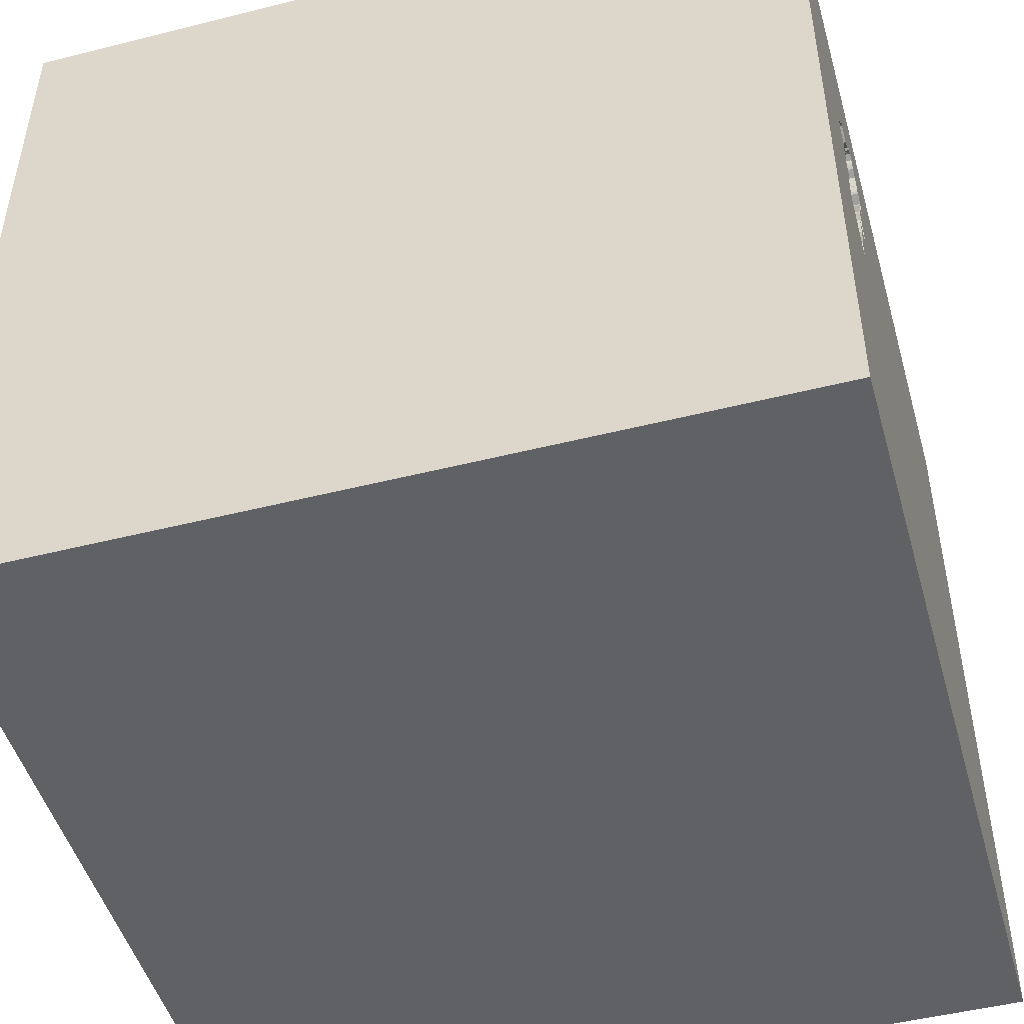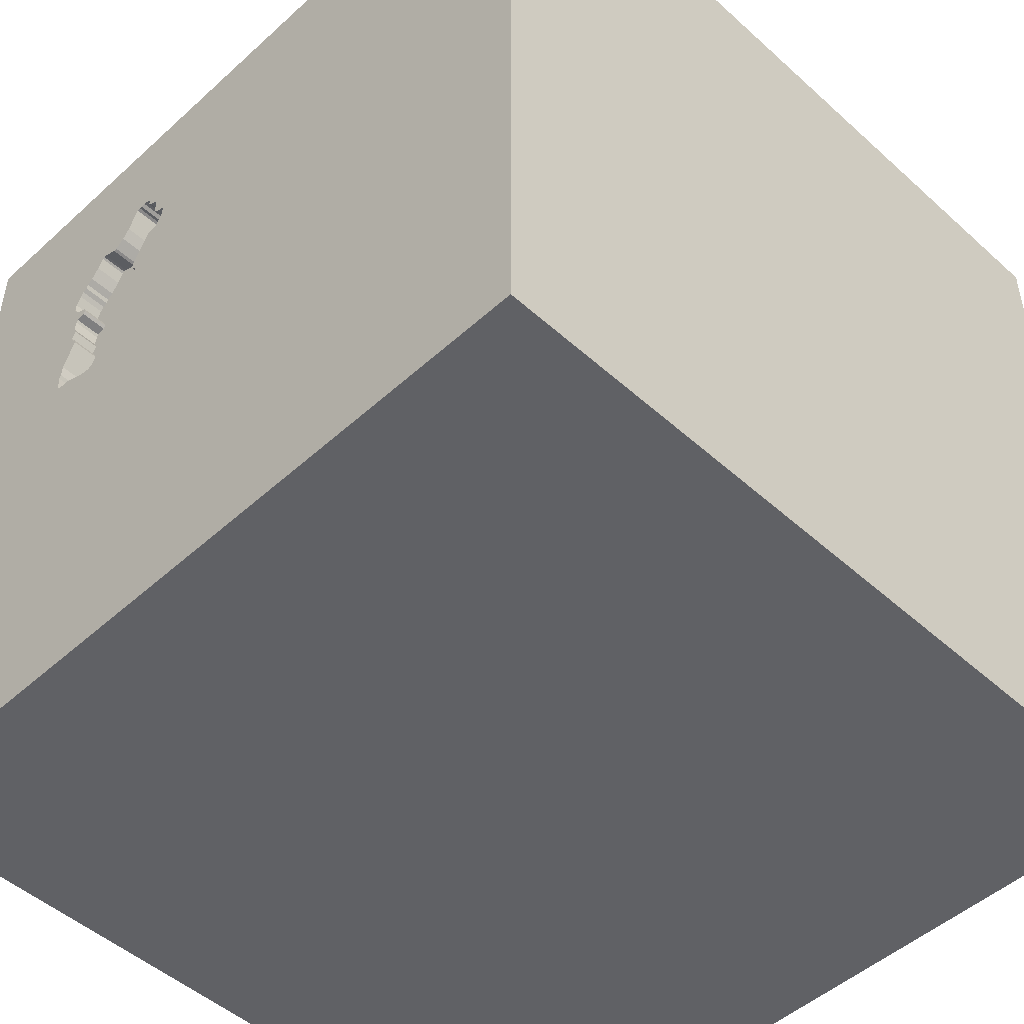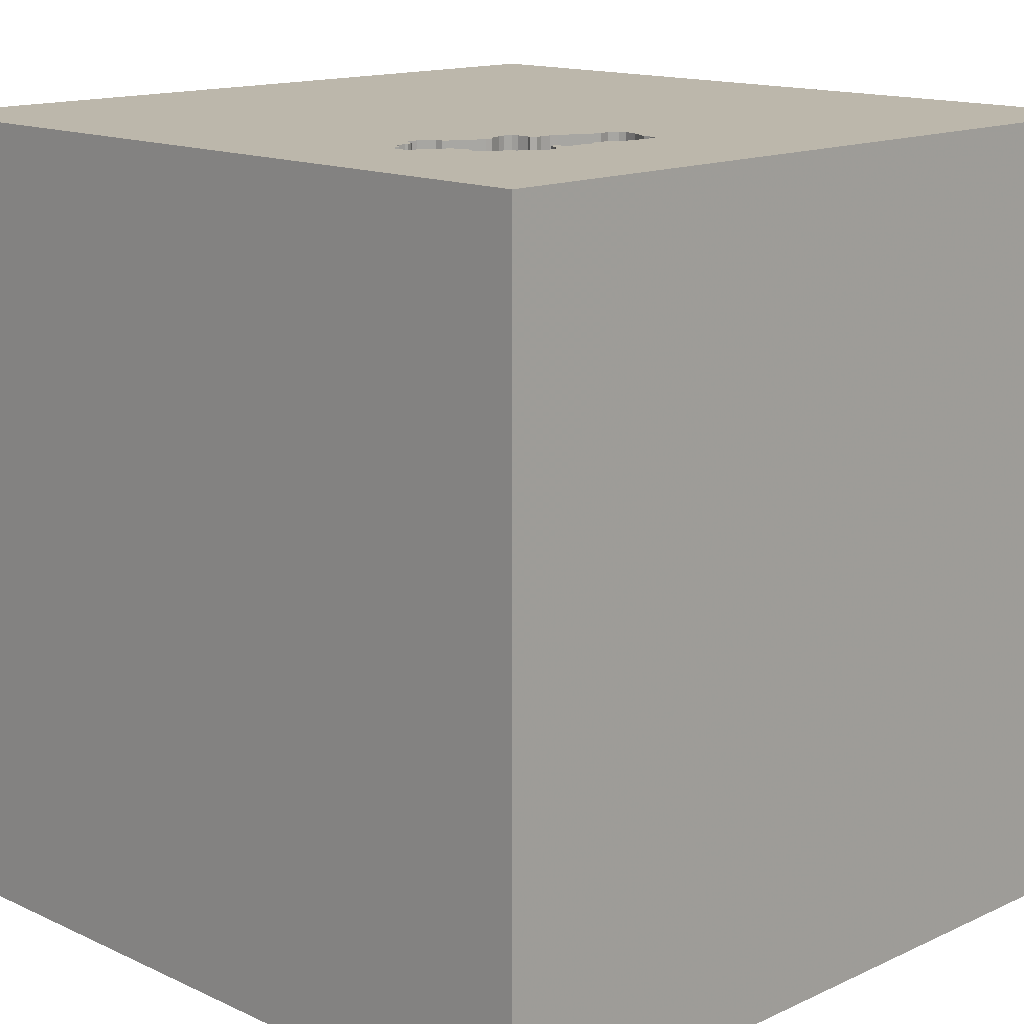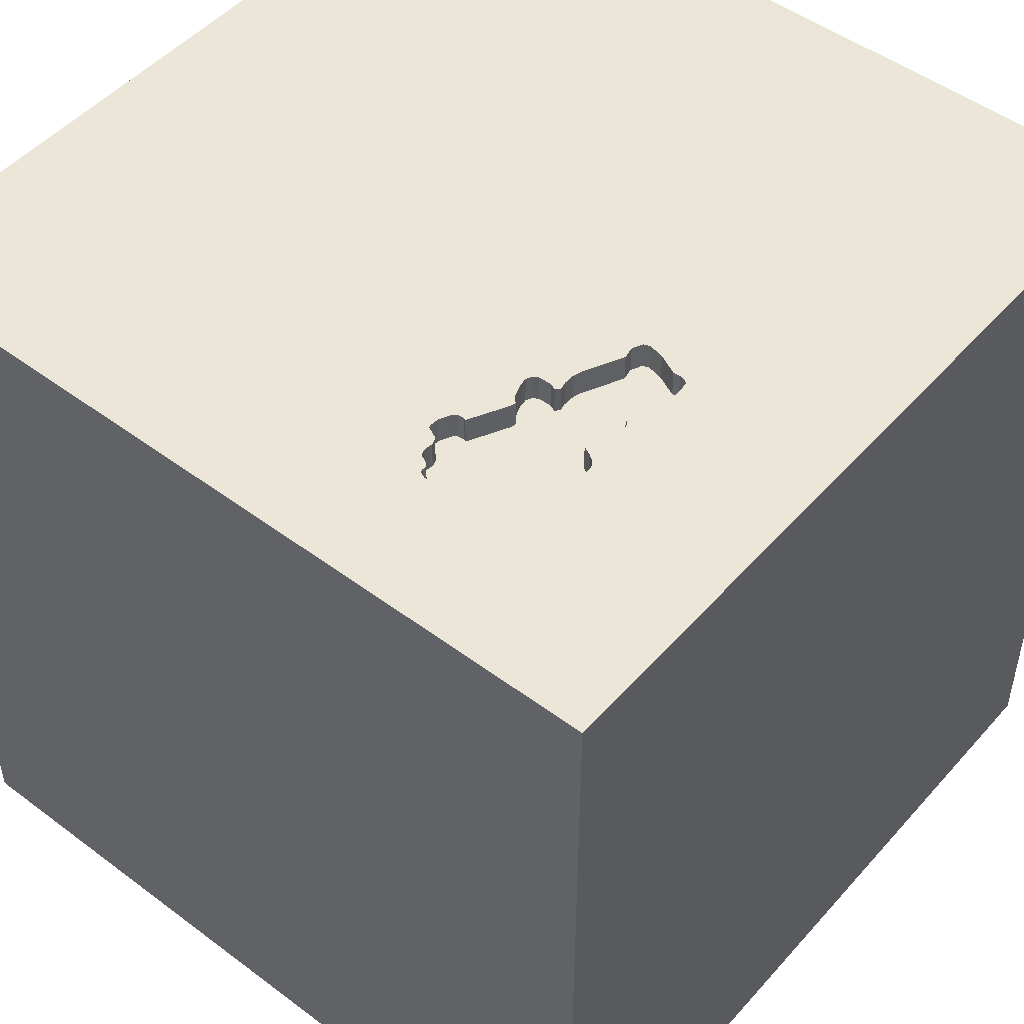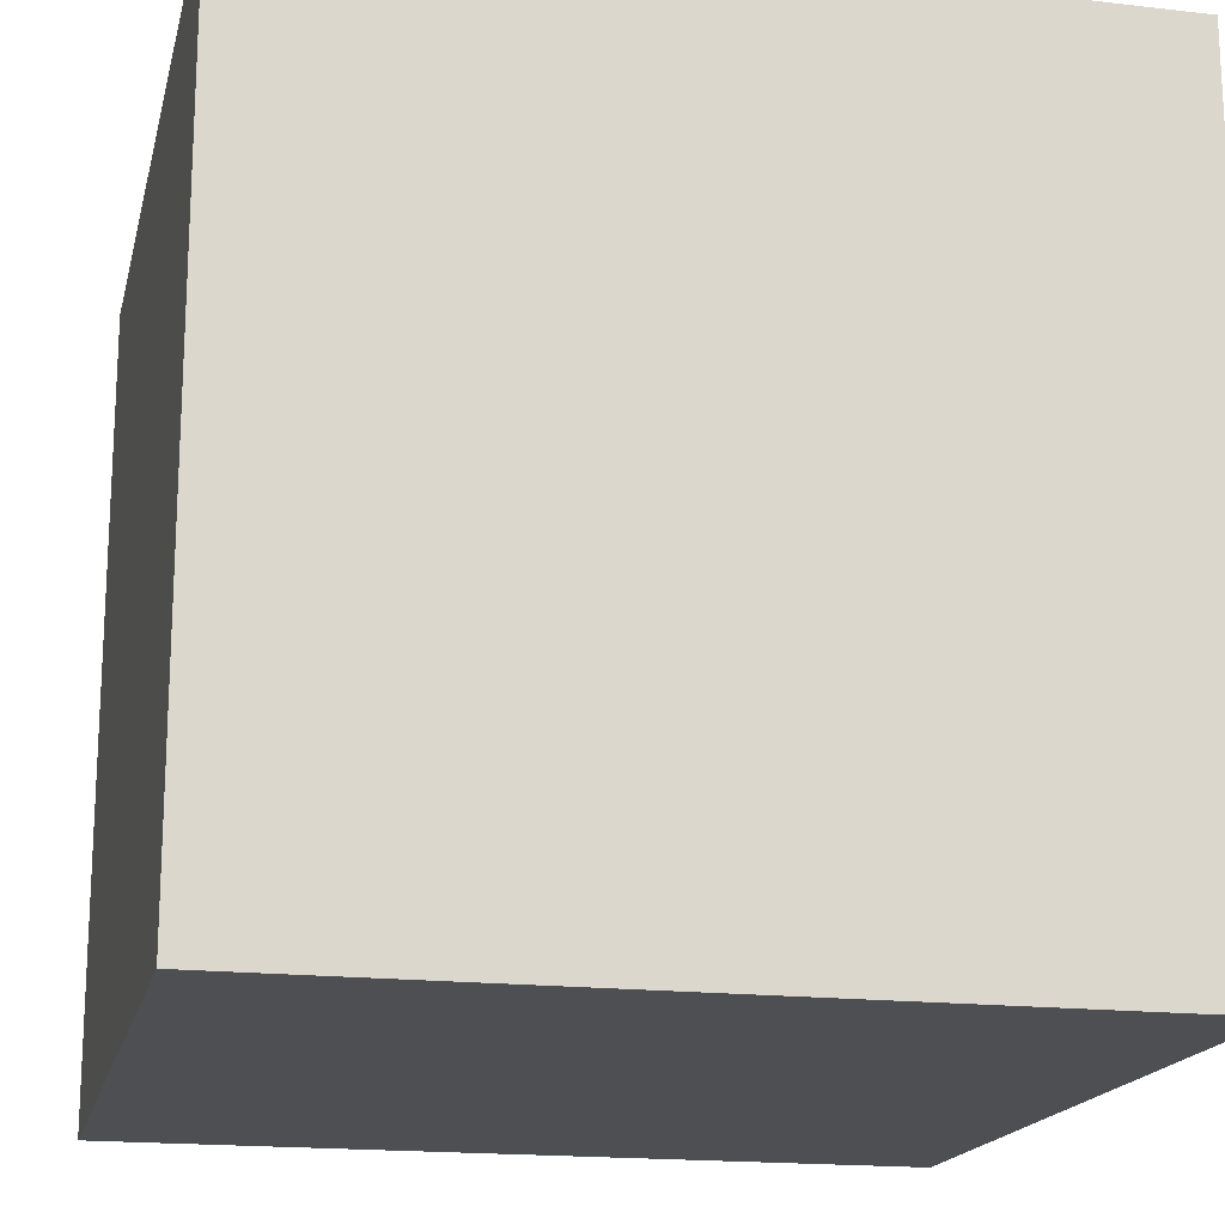
<metadata>
{"format":"obj","ext":"obj","renderer":"f3d","projection":"perspective","resolution":1024,"background":"white","views":[{"elev":-48.5,"azim":105.7,"up":"+Z"},{"elev":-49.0,"azim":-134.9,"up":"+Z"},{"elev":14.4,"azim":45.0,"up":"+Y"},{"elev":49.4,"azim":39.6,"up":"+Y"},{"elev":-17.7,"azim":-12.8,"up":"+Z"}]}
</metadata>
<code>
o car_123
v 0.8719 1.5 0.7688
v 0.8719 1.4 0.7688
v 0.4981 1.5 1.02
v 0.4981 1.4 1.02
v 0.8528 1.5 0.4722
v 0.8528 1.4 0.4722
v 0.533 1.5 1.055
v 0.5462 1.5 1.047
v 0.5462 1.4 1.047
v 0.6898 1.5 0.8942
v 0.6898 1.4 0.8942
v 0.8141 1.5 0.8308
v 0.8141 1.4 0.8308
v 0.4496 1.5 0.9731
v 0.8177 1.5 0.6252
v 0.8177 1.4 0.6252
v 0.6927 1.5 0.1746
v 0.6927 1.4 0.1746
v 0.3945 1.5 0.8809
v 0.3945 1.4 0.8809
v 0.9008 1.5 0.3019
v 0.7845 1.5 0.8733
v 0.7845 1.4 0.8733
v 0.8403 1.5 0.8055
v 0.9031 1.5 0.2276
v 0.8514 1.5 0.792
v 0.7474 1.5 0.9216
v -1.016 0.1432 1.5
v -0.6185 1.146 -1.5
v -1.094 -1.5 -0.02604
v -1.003 0.6771 1.5
v 0.4964 1.5 1.033
v 0.4964 1.4 1.033
v 0.6052 1.5 0.4676
v 0.6052 1.4 0.4676
v 0.827 1.5 0.6155
v 0.7474 1.4 0.9216
v 0.8589 1.5 0.7861
v 0.8589 1.4 0.7861
v 0.1823 0.4818 1.5
v -0.01302 -0.5294 -1.5
v 0.4167 -0 1.5
v 0.7471 0.8594 -1.5
v 1.5 1.5 1.5
v 0.4167 -0.4688 1.5
v 0.625 -1.5 -0.8333
v 0.4167 -1.5 0.4687
v 0.3646 -1.5 1.263
v -0.1042 -1.5 -1.5
v 0.4427 -1.5 -1.25
v 0.1562 -1.5 -0.625
v 0.1302 -1.5 1.5
v 0.2327 1.5 -1.055
v -0.1042 1.5 0.7422
v 0.2344 1.5 -0.07812
v 0.4167 1.5 1.25
v 0.1302 1.5 -1.5
v -0.1562 1.5 1.5
v 0.5025 1.5 0.5648
v 1.5 -1.5 1.5
v 0.5425 1.5 0.5012
v 0.8366 1.5 0.8132
v 0.8366 1.4 0.8132
v 0.5347 1.5 0.6555
v 0.8686 1.5 0.2111
v 0.05208 -1.029 1.5
v -0.1953 1.172 1.5
v -0.2083 -0.599 1.5
v -0.1562 -1.5 0.4687
v 0 -1.5 -0
v 0 -1.5 1.042
v -0.2083 -1.5 -1.237
v -0.1562 -1.5 -0.4167
v 0.9031 1.4 0.2276
v 0.8647 1.5 0.5957
v 0.8237 1.5 0.6422
v 0.7154 1.5 0.1666
v 0.8647 1.4 0.5957
v 0.7742 1.5 0.895
v 0.4177 1.5 0.8024
v 0.4177 1.4 0.8024
v 0.9081 1.5 0.2865
v 0.6744 1.5 0.213
v 0.9008 1.4 0.3019
v 0.8935 1.5 0.7036
v 0.8935 1.4 0.7036
v 1.224 0.2083 1.5
v 1.25 -0.4688 1.5
v 1.042 -1.5 0.4167
v 1.237 -1.5 -0.3906
v 1.5 -1.5 -1.5
v 1.074 1.5 0.5859
v 1.1 1.5 -0.1953
v 1.5 1.5 -1.5
v 0.4003 1.5 0.8884
v 0.8467 1.5 0.4552
v 0.4985 1.5 0.7265
v 0.9081 1.4 0.2865
v 0.54 1.5 0.6344
v 0.4864 1.5 1.005
v 0.4864 1.4 1.005
v 0.8592 1.5 0.6072
v 0.8592 1.4 0.6072
v 0.6409 1.5 0.9275
v 0.4388 1.5 0.9067
v 0.4388 1.4 0.9067
v 0.5754 1.5 0.5005
v 0.6829 1.5 0.2548
v 0.6829 1.4 0.2548
v 0.4994 1.5 0.544
v 0.509 1.5 0.5113
v 0.509 1.4 0.5113
v 0.8643 1.5 0.4777
v 0.8643 1.4 0.4777
v 0.5616 1.5 1.055
v 0.5616 1.4 1.055
v 0.7154 1.4 0.1666
v 0.3976 1.5 0.8447
v 0.6131 1.5 0.9661
v 0.7644 1.5 0.9155
v 0.7644 1.4 0.9155
v 0.7708 1.5 0.1788
v 0.7708 1.4 0.1788
v 0.4327 1.5 0.7907
v 0.4327 1.4 0.7907
v 0.8686 1.4 0.2111
v -0.7292 -1.5 0.651
v -0.625 -1.5 -0.3906
v -0.4557 0.651 1.5
v 0.6153 1.5 0.3969
v 0.6153 1.4 0.3969
v -1.5 -0.8984 0.651
v -1.5 0.4036 -1.068
v -1.5 0.4167 0.2214
v -1.5 0.2083 1.25
v -1.5 0.1823 -0.4818
v -1.5 -0.1042 -1.5
v -1.5 -0.1302 1.5
v -1.5 -0.1042 -1.068
v -1.5 -0.1562 0.1562
v -1.5 -0.1953 0.7031
v -1.5 1.5 -1.5
v -1.5 1.25 0.3906
v -1.5 1.5 1.5
v -1.5 1.042 -0.4167
v -1.5 -0.651 -1.035
v -1.5 -0.625 0.1562
v -1.5 -0.4687 -0.4297
v -1.5 -1.5 0.1042
v -1.5 -1.5 1.5
v -1.5 -1.5 -1.5
v -1.5 0.6771 0.8333
v -1.5 1.5 -0.1042
v -1.5 -1.276 0.01302
v -1.5 -1.198 -0.625
v -1.5 -0.4167 1.198
v -1.5 0.8333 0.2083
v 0.4496 1.4 0.9731
v 0.6744 1.4 0.213
v 0.498 1.5 0.5344
v 0.4446 1.5 0.9142
v 0.5005 1.5 1.044
v 0.5005 1.4 1.044
v 0.5279 1.5 0.5014
v 0.5279 1.4 0.5014
v 0.8672 1.5 0.5757
v 0.7812 -1.5 -0.02604
v 0.5206 1.5 0.6158
v 0.5235 1.5 1.055
v 0.5184 1.5 0.5064
v 0.6771 0.651 1.5
v 0.8237 1.4 0.6422
v 0.6115 1.5 0.4941
v 0.6115 1.4 0.4941
v 0.3976 1.4 0.8447
v 0.4003 1.4 0.8884
v 0.6063 1.5 0.4257
v 0.5729 1.5 1.051
v 0.8902 1.5 0.7303
v 0.498 1.4 0.5344
v 0.6483 1.5 0.3275
v 0.4574 1.5 0.7883
v 0.4574 1.4 0.7883
v 0.4446 1.4 0.9142
v 0.7569 1.5 0.9214
v 0.7569 1.4 0.9214
v 1.5 0.1562 -1.5
v 1.5 0.1302 1.5
v 1.5 0.6437 0.3939
v 1.5 -1.5 0.1562
v 1.5 1.5 0.1042
v 1.5 -0.4142 -0.6698
v 0.8979 1.5 0.3476
v 0.5985 1.5 0.5115
v 0.5985 1.4 0.5115
v -1.159 -0.3646 1.5
v -1.25 -1.5 0.5599
v -0.9082 1.5 -0.2995
v 0.8874 1.5 0.6866
v 0.54 1.4 0.6344
v 0.6063 1.4 0.4257
v 0.8757 1.5 0.6716
v 0.8757 1.4 0.6716
v -0.4818 -0.2604 1.5
v -0.3385 -1.5 1.224
v -0.4167 -1.302 1.5
v 0.5729 1.4 1.051
v 0.8213 1.5 0.6354
v 0.8696 1.5 0.5556
v 0.8696 1.4 0.5556
v 0.6409 1.4 0.9275
v 0.8467 1.4 0.4552
v 0.8074 1.5 0.1962
v 0.4556 1.5 0.9901
v 0.8902 1.4 0.7303
v 0.8333 -0.4688 1.5
v 0.4527 1.5 0.9369
v 0.8723 1.5 0.5004
v 0.8723 1.4 0.5004
v 0.4556 1.4 0.9901
v 0.8583 1.5 0.6586
v 0.5347 1.4 0.6555
v 0.465 1.5 0.792
v 0.465 1.4 0.792
v 0.8643 1.5 0.5172
v 0.8979 1.4 0.3476
v 0.4195 1.5 0.8976
v 0.8874 1.4 0.6866
v 0.5025 1.4 0.5648
v 0.4724 1.5 0.7776
v 0.6784 1.5 0.8982
v 0.6784 1.4 0.8982
v 0.8577 1.5 0.5311
v 0.8577 1.4 0.5311
v 0.8439 1.5 0.2135
v 0.4527 1.4 0.9369
v 0.4508 1.5 0.9407
v 0.449 1.5 0.9446
v 0.449 1.4 0.9446
v 0.8583 1.4 0.6586
v 0.5235 1.4 1.055
v 0.827 1.4 0.6155
v 0.8973 1.5 0.2201
v 0.8973 1.4 0.2201
v 0.6131 1.4 0.9661
v 0.5754 1.4 0.5005
v 0.5206 1.4 0.6158
v 0.6841 1.5 0.8962
v 0.8439 1.5 0.7979
v 0.8439 1.4 0.7979
v 0.533 1.4 1.055
v 0.8439 1.4 0.2135
f 138 156 150
f 149 197 150
f 197 127 150
f 52 206 150
f 150 154 149
f 127 205 150
f 205 52 150
f 150 196 138
f 156 132 150
f 132 154 150
f 138 135 156
f 52 66 206
f 206 68 150
f 149 30 197
f 66 68 206
f 68 196 150
f 156 141 132
f 196 28 138
f 205 48 52
f 135 141 156
f 71 48 205
f 52 60 66
f 68 204 196
f 144 135 138
f 141 147 132
f 147 154 132
f 149 151 30
f 204 28 196
f 28 144 138
f 154 155 149
f 30 127 197
f 127 69 205
f 69 71 205
f 28 31 144
f 155 151 149
f 30 128 127
f 141 140 147
f 48 60 52
f 135 152 141
f 147 148 154
f 128 69 127
f 69 48 71
f 66 45 68
f 144 152 135
f 152 134 141
f 148 155 154
f 128 70 69
f 69 47 48
f 60 45 66
f 151 128 30
f 204 129 28
f 28 129 31
f 134 140 141
f 140 148 147
f 148 146 155
f 47 60 48
f 60 216 45
f 68 42 204
f 146 151 155
f 128 73 70
f 45 42 68
f 152 157 134
f 140 136 148
f 70 47 69
f 204 40 129
f 47 89 60
f 42 40 204
f 129 144 31
f 144 143 152
f 60 88 216
f 143 157 152
f 134 136 140
f 136 139 148
f 139 146 148
f 151 72 128
f 128 51 73
f 70 167 47
f 216 42 45
f 72 51 128
f 167 89 47
f 129 67 144
f 73 51 70
f 51 167 70
f 216 87 42
f 40 67 129
f 157 136 134
f 88 87 216
f 67 58 144
f 54 144 58
f 144 153 143
f 157 145 136
f 136 133 139
f 146 137 151
f 89 190 60
f 42 171 40
f 41 151 137
f 151 49 72
f 167 90 89
f 192 60 190
f 87 171 42
f 198 153 144
f 41 49 151
f 60 188 88
f 54 198 144
f 143 145 157
f 145 133 136
f 139 137 146
f 189 188 60
f 188 87 88
f 171 67 40
f 145 142 133
f 72 46 51
f 90 190 89
f 189 60 192
f 72 50 46
f 51 90 167
f 171 44 67
f 46 90 51
f 153 145 143
f 133 137 139
f 44 58 67
f 49 50 72
f 87 44 171
f 56 54 58
f 55 198 54
f 50 91 46
f 53 198 55
f 237 217 54
f 54 56 214
f 238 237 54
f 54 214 14
f 14 238 54
f 230 97 59
f 59 54 118
f 59 118 80
f 182 230 59
f 124 182 59
f 59 80 124
f 54 59 110
f 54 110 160
f 153 142 145
f 46 91 90
f 90 91 190
f 188 44 87
f 56 58 44
f 32 3 100
f 56 169 162
f 56 162 32
f 100 214 56
f 56 32 100
f 161 105 227
f 19 118 54
f 54 217 161
f 161 227 95
f 95 19 54
f 54 161 95
f 97 64 168
f 97 168 59
f 182 223 230
f 54 160 111
f 54 111 170
f 133 142 137
f 29 41 137
f 192 190 91
f 27 104 119
f 7 169 56
f 27 119 178
f 56 27 178
f 8 7 56
f 56 178 115
f 115 8 56
f 99 168 64
f 54 170 164
f 164 61 177
f 130 181 54
f 164 177 130
f 54 164 130
f 93 53 55
f 198 142 153
f 29 137 142
f 43 41 29
f 49 91 50
f 189 44 188
f 27 56 44
f 27 10 248
f 248 231 104
f 27 248 104
f 54 181 108
f 54 108 83
f 17 77 55
f 17 55 54
f 54 83 17
f 34 177 61
f 194 173 34
f 34 61 107
f 107 194 34
f 41 91 49
f 94 189 192
f 235 93 55
f 55 77 122
f 122 213 235
f 55 122 235
f 94 53 93
f 53 142 198
f 44 92 79
f 44 79 120
f 44 120 185
f 185 27 44
f 93 235 65
f 93 65 243
f 25 82 93
f 93 243 25
f 22 79 92
f 249 24 62
f 26 249 62
f 62 12 22
f 92 179 1
f 62 22 92
f 38 26 62
f 38 62 92
f 92 1 38
f 82 21 193
f 85 179 92
f 199 85 92
f 208 76 221
f 36 208 221
f 202 199 92
f 202 92 75
f 36 221 202
f 202 75 102
f 102 36 202
f 93 82 92
f 92 82 193
f 92 193 96
f 218 225 92
f 96 5 113
f 113 218 92
f 96 113 92
f 92 225 233
f 166 75 92
f 209 166 92
f 92 233 209
f 15 208 36
f 57 142 53
f 57 43 29
f 191 93 92
f 94 57 53
f 57 29 142
f 94 43 57
f 187 41 43
f 94 191 189
f 191 44 189
f 191 92 44
f 94 93 191
f 94 187 43
f 187 91 41
f 187 192 91
f 94 192 187
f 6 219 114
f 6 234 219
f 113 5 6
f 6 114 113
f 114 219 113
f 174 234 6
f 225 218 219
f 219 234 225
f 218 113 219
f 234 174 242
f 174 6 212
f 234 233 225
f 5 96 212
f 212 6 5
f 234 242 210
f 16 242 174
f 212 35 174
f 209 233 234
f 234 210 209
f 78 210 242
f 242 16 36
f 16 174 195
f 201 35 212
f 34 173 174
f 174 35 34
f 226 212 96
f 96 193 226
f 166 209 210
f 210 78 166
f 78 242 103
f 15 36 16
f 195 200 16
f 195 174 194
f 35 201 34
f 201 212 131
f 173 194 174
f 109 212 226
f 75 166 78
f 78 103 75
f 103 242 36
f 36 102 103
f 208 15 16
f 16 172 208
f 247 200 195
f 16 200 222
f 194 107 195
f 177 34 201
f 130 177 201
f 201 131 130
f 212 109 131
f 84 109 226
f 84 226 193
f 193 21 84
f 102 75 103
f 172 76 208
f 222 172 16
f 200 247 99
f 229 247 195
f 222 200 64
f 246 195 107
f 181 130 131
f 131 109 181
f 84 252 109
f 172 240 76
f 172 222 11
f 168 99 247
f 99 64 200
f 59 168 247
f 247 229 59
f 246 229 195
f 64 97 222
f 107 61 246
f 109 108 181
f 98 252 84
f 123 109 252
f 21 82 98
f 98 84 21
f 221 76 240
f 172 2 240
f 13 172 11
f 232 11 222
f 246 165 229
f 224 222 97
f 230 223 224
f 97 230 224
f 165 246 61
f 61 164 165
f 83 108 109
f 109 159 83
f 98 126 252
f 159 109 123
f 213 122 123
f 123 252 213
f 240 203 221
f 172 250 2
f 2 215 240
f 13 250 172
f 11 23 13
f 248 10 11
f 11 232 248
f 232 222 224
f 110 59 229
f 229 180 110
f 180 229 165
f 223 182 224
f 165 164 170
f 126 98 74
f 65 235 252
f 252 126 65
f 117 159 123
f 235 213 252
f 82 25 74
f 74 98 82
f 202 221 203
f 240 215 203
f 2 250 39
f 1 179 215
f 215 2 1
f 250 13 63
f 11 37 23
f 13 23 12
f 231 248 232
f 10 27 11
f 232 224 211
f 180 160 110
f 165 112 180
f 183 224 182
f 170 111 112
f 112 165 170
f 159 18 83
f 244 126 74
f 117 18 159
f 117 123 122
f 122 77 117
f 203 228 202
f 228 203 215
f 38 1 2
f 2 39 38
f 26 38 39
f 39 250 26
f 24 249 250
f 250 63 24
f 12 62 63
f 63 13 12
f 37 11 27
f 121 23 37
f 22 12 23
f 104 231 232
f 232 211 104
f 224 184 211
f 180 112 160
f 183 125 224
f 112 111 160
f 17 83 18
f 126 244 65
f 25 243 244
f 244 74 25
f 77 17 18
f 18 117 77
f 199 202 228
f 228 215 86
f 249 26 250
f 179 85 86
f 86 215 179
f 62 24 63
f 23 121 79
f 79 22 23
f 121 37 186
f 106 184 224
f 184 245 211
f 182 124 125
f 125 183 182
f 224 125 81
f 243 65 244
f 228 86 199
f 85 199 86
f 27 185 186
f 186 37 27
f 120 79 121
f 121 186 120
f 211 245 104
f 184 106 161
f 175 106 224
f 245 184 236
f 124 80 125
f 224 81 175
f 81 125 80
f 185 120 186
f 119 104 245
f 105 161 106
f 161 217 184
f 106 175 176
f 101 245 236
f 236 184 217
f 175 81 118
f 80 118 81
f 245 207 119
f 227 105 106
f 106 176 227
f 176 175 20
f 101 4 245
f 101 236 158
f 217 237 236
f 178 119 207
f 245 9 207
f 95 227 176
f 176 20 95
f 118 19 20
f 20 175 118
f 100 3 4
f 4 101 100
f 245 4 9
f 158 220 101
f 239 158 236
f 237 238 239
f 239 236 237
f 207 116 178
f 116 207 9
f 19 95 20
f 3 32 4
f 9 4 241
f 14 214 220
f 220 158 14
f 214 100 101
f 101 220 214
f 158 239 14
f 238 14 239
f 115 178 116
f 8 115 116
f 116 9 8
f 33 4 32
f 241 251 9
f 33 241 4
f 169 7 251
f 251 241 169
f 7 8 9
f 9 251 7
f 241 33 163
f 32 162 163
f 163 33 32
f 241 163 169
f 162 169 163

</code>
